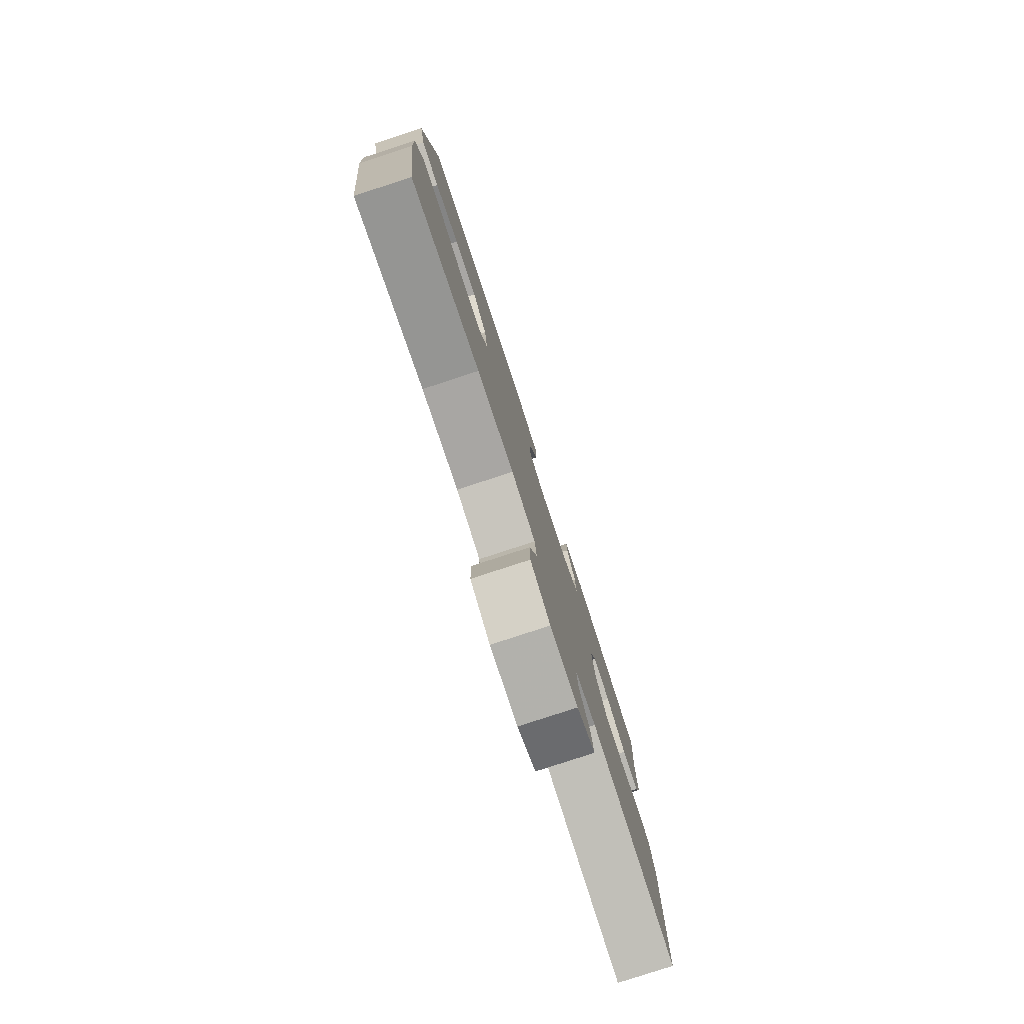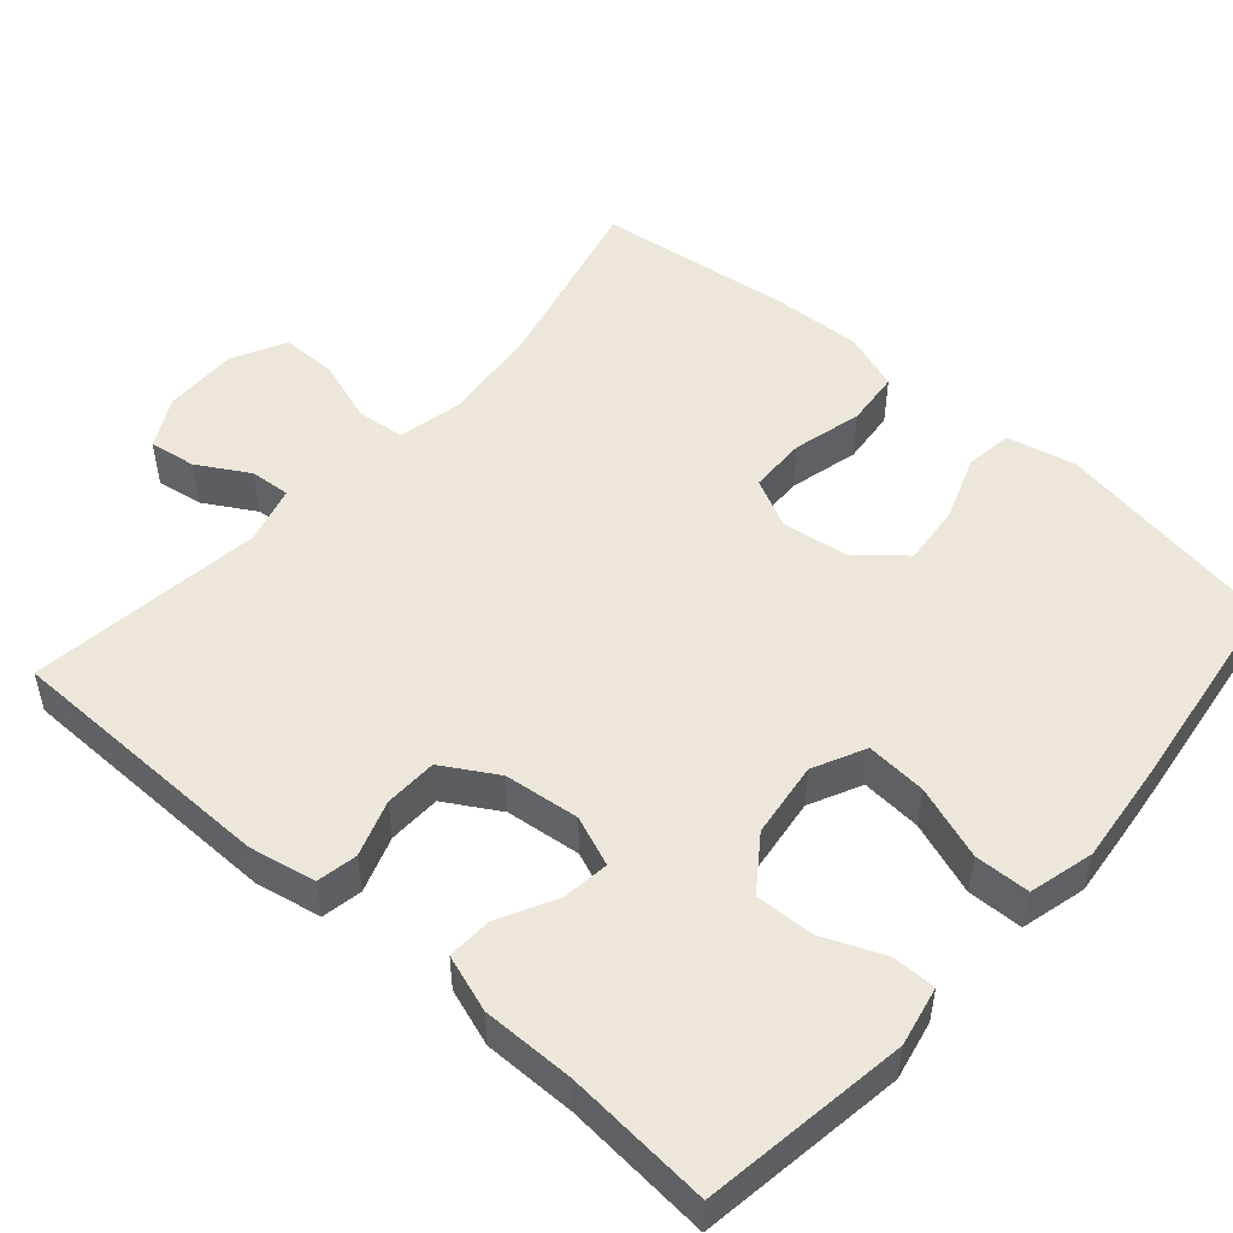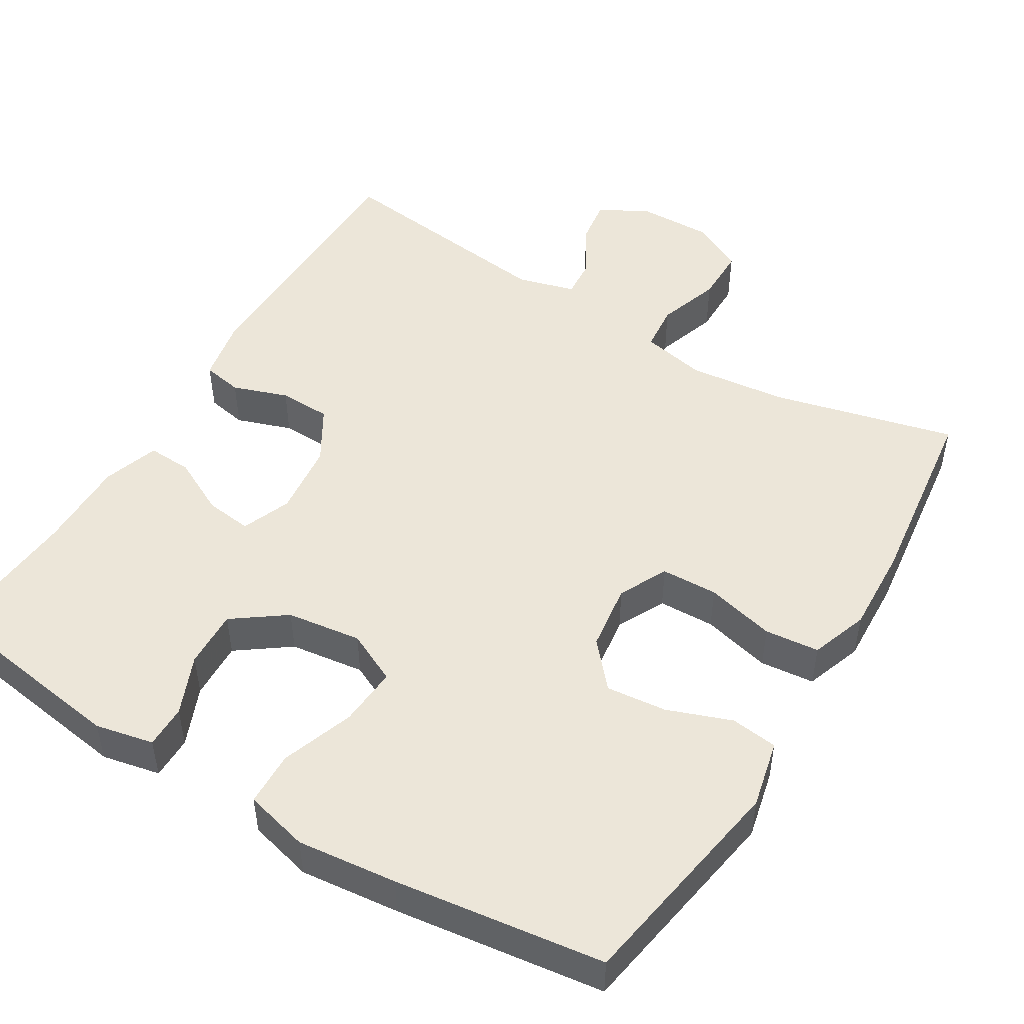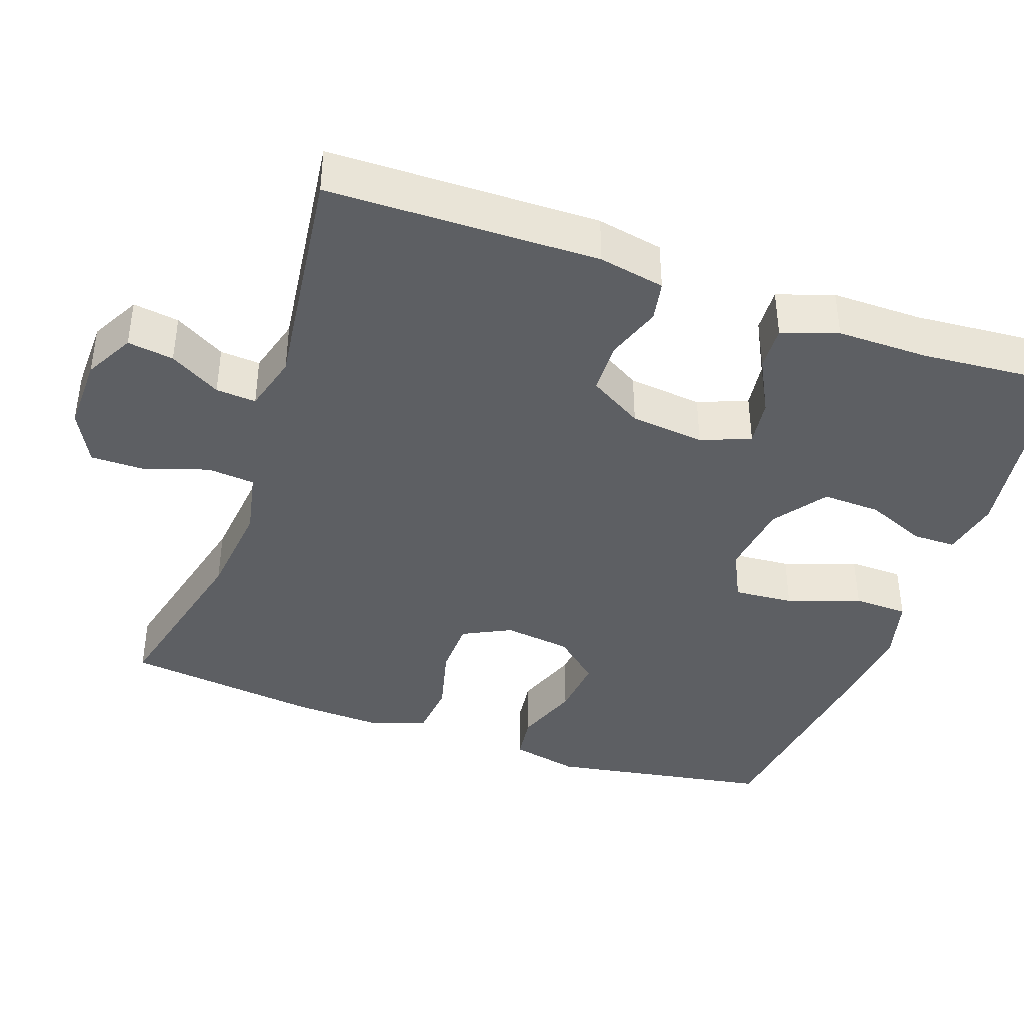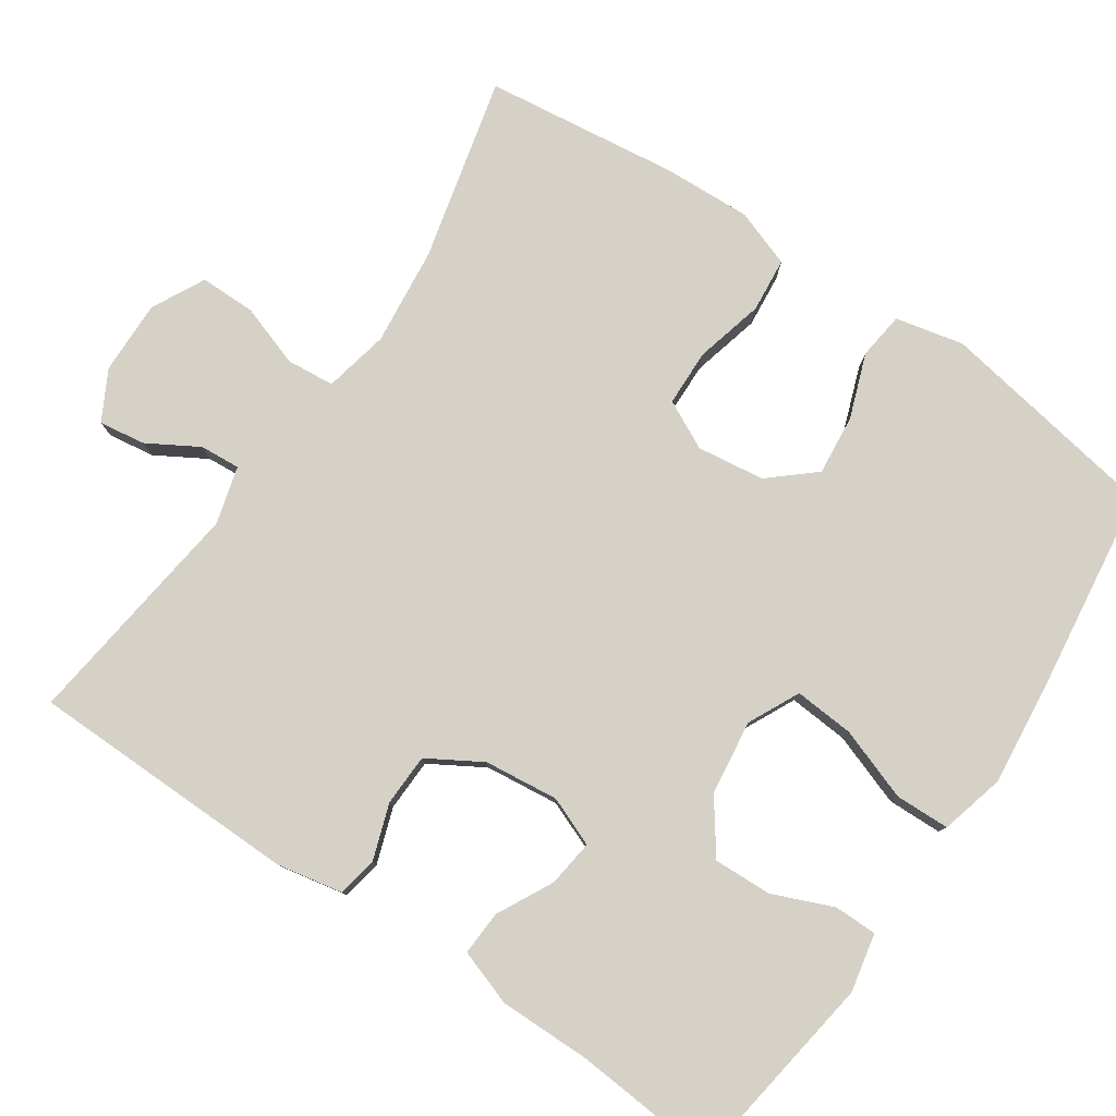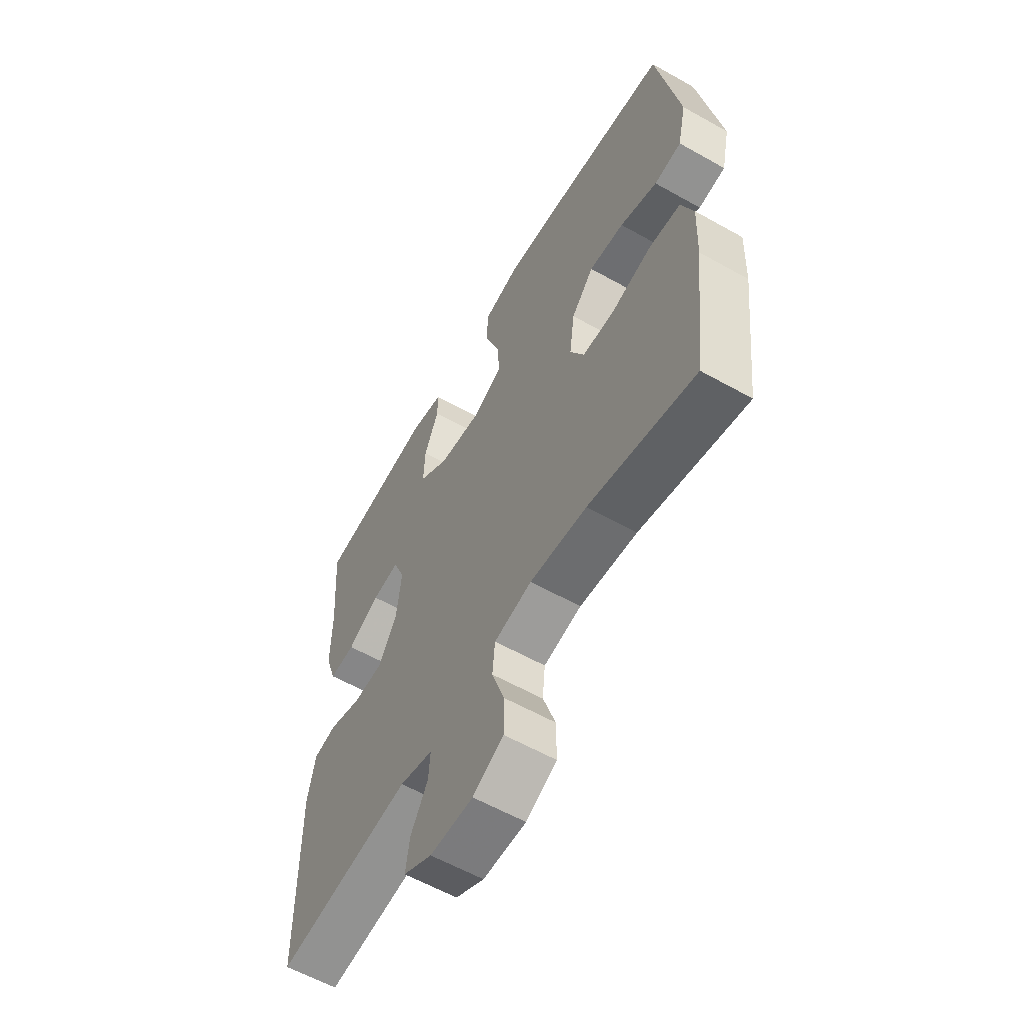
<metadata>
{"format":"obj","ext":"obj","renderer":"f3d","projection":"perspective","resolution":1024,"background":"white","views":[{"elev":-80.0,"azim":108.1,"up":"+Z"},{"elev":50.7,"azim":-48.7,"up":"+Y"},{"elev":49.1,"azim":31.1,"up":"+Y"},{"elev":-40.4,"azim":-109.3,"up":"+Y"},{"elev":79.5,"azim":-55.8,"up":"+Y"},{"elev":-59.6,"azim":60.0,"up":"+Z"}]}
</metadata>
<code>
v 0.5 0.07 -0.5
v 0.258 0.07 -0.441
v 0.128 0.07 -0.427
v 0.042 0.07 -0.445
v 0.036 0.07 -0.508
v 0.064 0.07 -0.591
v 0.064 0.07 -0.664
v -0.006 0.07 -0.7
v -0.104 0.07 -0.698
v -0.169 0.07 -0.663
v -0.16 0.07 -0.602
v -0.121 0.07 -0.535
v -0.117 0.07 -0.482
v -0.193 0.07 -0.461
v -0.5 0.07 -0.5
v -0.505 0.07 -0.143
v -0.488 0.07 -0.056
v -0.435 0.07 -0.046
v -0.362 0.07 -0.071
v -0.293 0.07 -0.069
v -0.251 0.07 0.002
v -0.24 0.07 0.1
v -0.266 0.07 0.165
v -0.328 0.07 0.157
v -0.402 0.07 0.119
v -0.461 0.07 0.116
v -0.486 0.07 0.19
v -0.485 0.07 0.31
v -0.5 0.07 0.5
v -0.232 0.07 0.54
v -0.155 0.07 0.524
v -0.155 0.07 0.467
v -0.188 0.07 0.388
v -0.191 0.07 0.311
v -0.122 0.07 0.261
v -0.023 0.07 0.248
v 0.045 0.07 0.281
v 0.039 0.07 0.36
v 0.005 0.07 0.456
v 0.007 0.07 0.528
v 0.092 0.07 0.55
v 0.224 0.07 0.536
v 0.5 0.07 0.5
v 0.55 0.07 0.206
v 0.53 0.07 0.116
v 0.468 0.07 0.108
v 0.383 0.07 0.139
v 0.303 0.07 0.147
v 0.252 0.07 0.088
v 0.24 0.07 -0.001
v 0.272 0.07 -0.065
v 0.347 0.07 -0.067
v 0.438 0.07 -0.044
v 0.51 0.07 -0.051
v 0.537 0.07 -0.127
v 0.532 0.07 -0.242
v 0.5 0 -0.5
v 0.258 0 -0.441
v 0.128 0 -0.427
v 0.042 0 -0.445
v 0.036 0 -0.508
v 0.064 0 -0.591
v 0.064 0 -0.664
v -0.006 0 -0.7
v -0.104 0 -0.698
v -0.169 0 -0.663
v -0.16 0 -0.602
v -0.121 0 -0.535
v -0.117 0 -0.482
v -0.193 0 -0.461
v -0.5 0 -0.5
v -0.505 0 -0.143
v -0.488 0 -0.056
v -0.435 0 -0.046
v -0.362 0 -0.071
v -0.293 0 -0.069
v -0.251 0 0.002
v -0.24 0 0.1
v -0.266 0 0.165
v -0.328 0 0.157
v -0.402 0 0.119
v -0.461 0 0.116
v -0.486 0 0.19
v -0.485 0 0.31
v -0.5 0 0.5
v -0.232 0 0.54
v -0.155 0 0.524
v -0.155 0 0.467
v -0.188 0 0.388
v -0.191 0 0.311
v -0.122 0 0.261
v -0.023 0 0.248
v 0.045 0 0.281
v 0.039 0 0.36
v 0.005 0 0.456
v 0.007 0 0.528
v 0.092 0 0.55
v 0.224 0 0.536
v 0.5 0 0.5
v 0.55 0 0.206
v 0.53 0 0.116
v 0.468 0 0.108
v 0.383 0 0.139
v 0.303 0 0.147
v 0.252 0 0.088
v 0.24 0 -0.001
v 0.272 0 -0.065
v 0.347 0 -0.067
v 0.438 0 -0.044
v 0.51 0 -0.051
v 0.537 0 -0.127
v 0.532 0 -0.242
f 56 1 2
f 55 56 2
f 54 55 2
f 53 54 2
f 52 53 2
f 51 52 2 3
f 50 51 3 4
f 49 50 4
f 45 46 47
f 44 45 47
f 43 44 47
f 42 43 47
f 41 42 47
f 40 41 47
f 39 40 47
f 38 39 47
f 37 38 47 48
f 36 37 48 49
f 31 32 33
f 30 31 33
f 29 30 33
f 28 29 33
f 28 33 34
f 27 28 34
f 26 27 34
f 25 26 34
f 24 25 34
f 23 24 34 35
f 17 18 19
f 16 17 19
f 15 16 19
f 14 15 19
f 13 14 19 20
f 10 11 12
f 9 10 12
f 8 9 12
f 7 8 12
f 6 7 12
f 5 6 12
f 4 5 12 13
f 36 49 4
f 35 36 4
f 23 35 4
f 22 23 4
f 21 22 4 13
f 13 20 21
f 58 57 112
f 58 112 111
f 58 111 110
f 58 110 109
f 58 109 108
f 59 58 108 107
f 60 59 107 106
f 60 106 105
f 103 102 101
f 103 101 100
f 103 100 99
f 103 99 98
f 103 98 97
f 103 97 96
f 103 96 95
f 103 95 94
f 104 103 94 93
f 105 104 93 92
f 89 88 87
f 89 87 86
f 89 86 85
f 89 85 84
f 90 89 84
f 90 84 83
f 90 83 82
f 90 82 81
f 90 81 80
f 91 90 80 79
f 75 74 73
f 75 73 72
f 75 72 71
f 75 71 70
f 76 75 70 69
f 68 67 66
f 68 66 65
f 68 65 64
f 68 64 63
f 68 63 62
f 68 62 61
f 69 68 61 60
f 60 105 92
f 60 92 91
f 60 91 79
f 60 79 78
f 69 60 78 77
f 77 76 69
f 1 57 58 2
f 2 58 59 3
f 3 59 60 4
f 4 60 61 5
f 5 61 62 6
f 6 62 63 7
f 7 63 64 8
f 8 64 65 9
f 9 65 66 10
f 10 66 67 11
f 11 67 68 12
f 12 68 69 13
f 13 69 70 14
f 14 70 71 15
f 15 71 72 16
f 16 72 73 17
f 17 73 74 18
f 18 74 75 19
f 19 75 76 20
f 20 76 77 21
f 21 77 78 22
f 22 78 79 23
f 23 79 80 24
f 24 80 81 25
f 25 81 82 26
f 26 82 83 27
f 27 83 84 28
f 28 84 85 29
f 29 85 86 30
f 30 86 87 31
f 31 87 88 32
f 32 88 89 33
f 33 89 90 34
f 34 90 91 35
f 35 91 92 36
f 36 92 93 37
f 37 93 94 38
f 38 94 95 39
f 39 95 96 40
f 40 96 97 41
f 41 97 98 42
f 42 98 99 43
f 43 99 100 44
f 44 100 101 45
f 45 101 102 46
f 46 102 103 47
f 47 103 104 48
f 48 104 105 49
f 49 105 106 50
f 50 106 107 51
f 51 107 108 52
f 52 108 109 53
f 53 109 110 54
f 54 110 111 55
f 55 111 112 56
f 56 112 57 1

</code>
